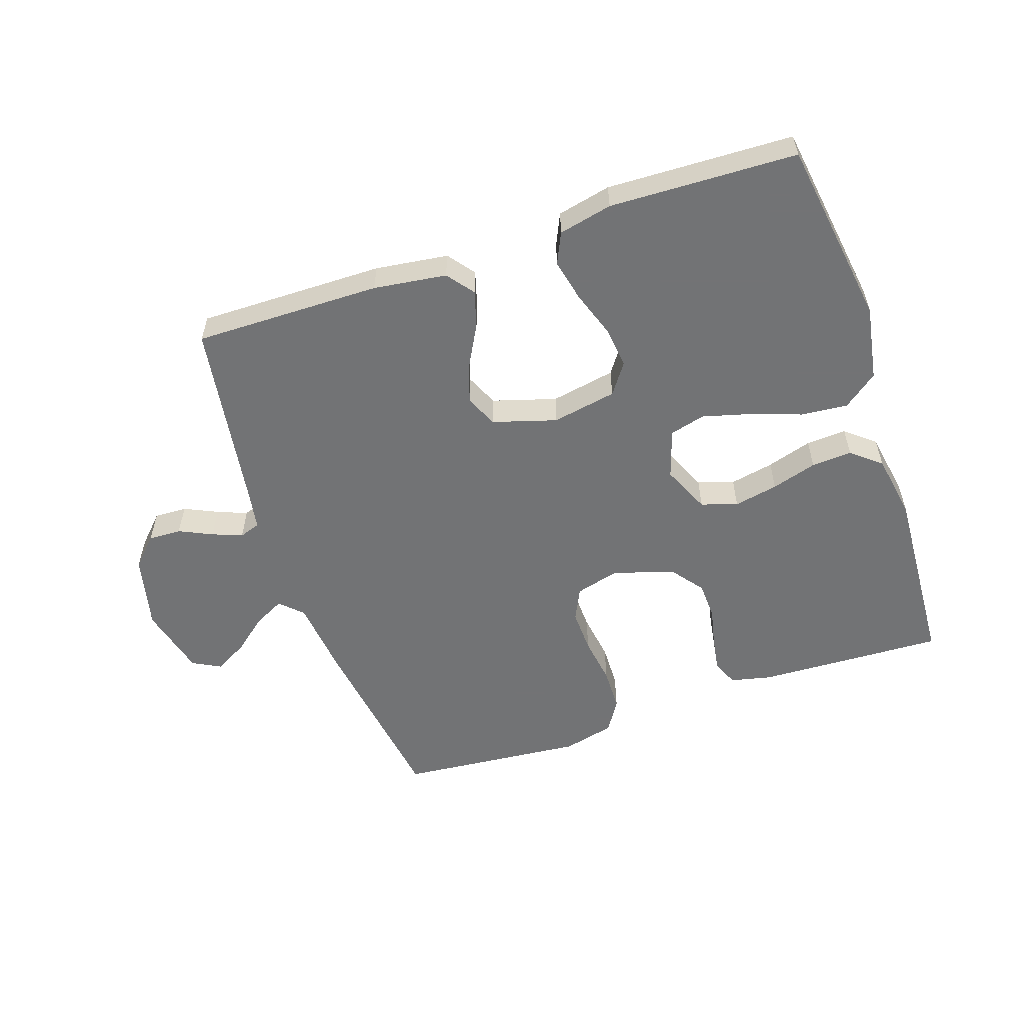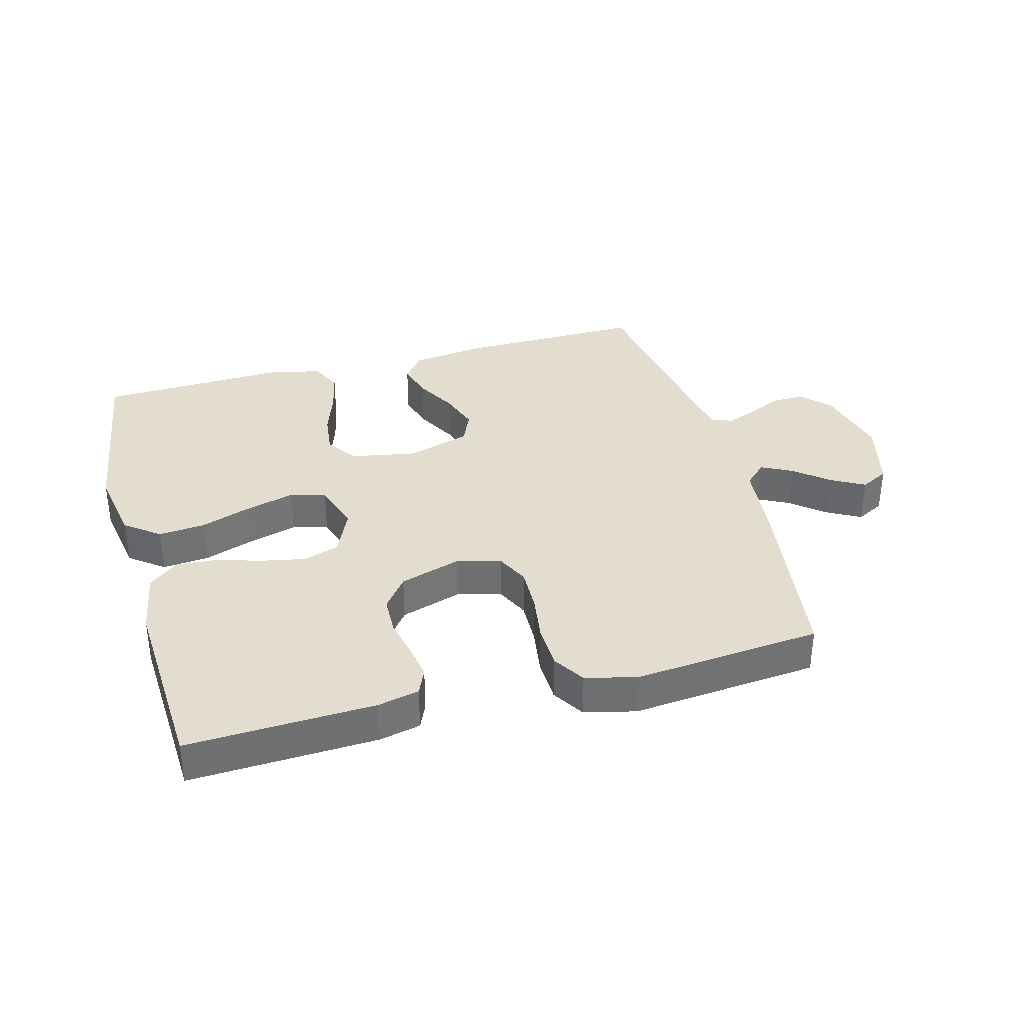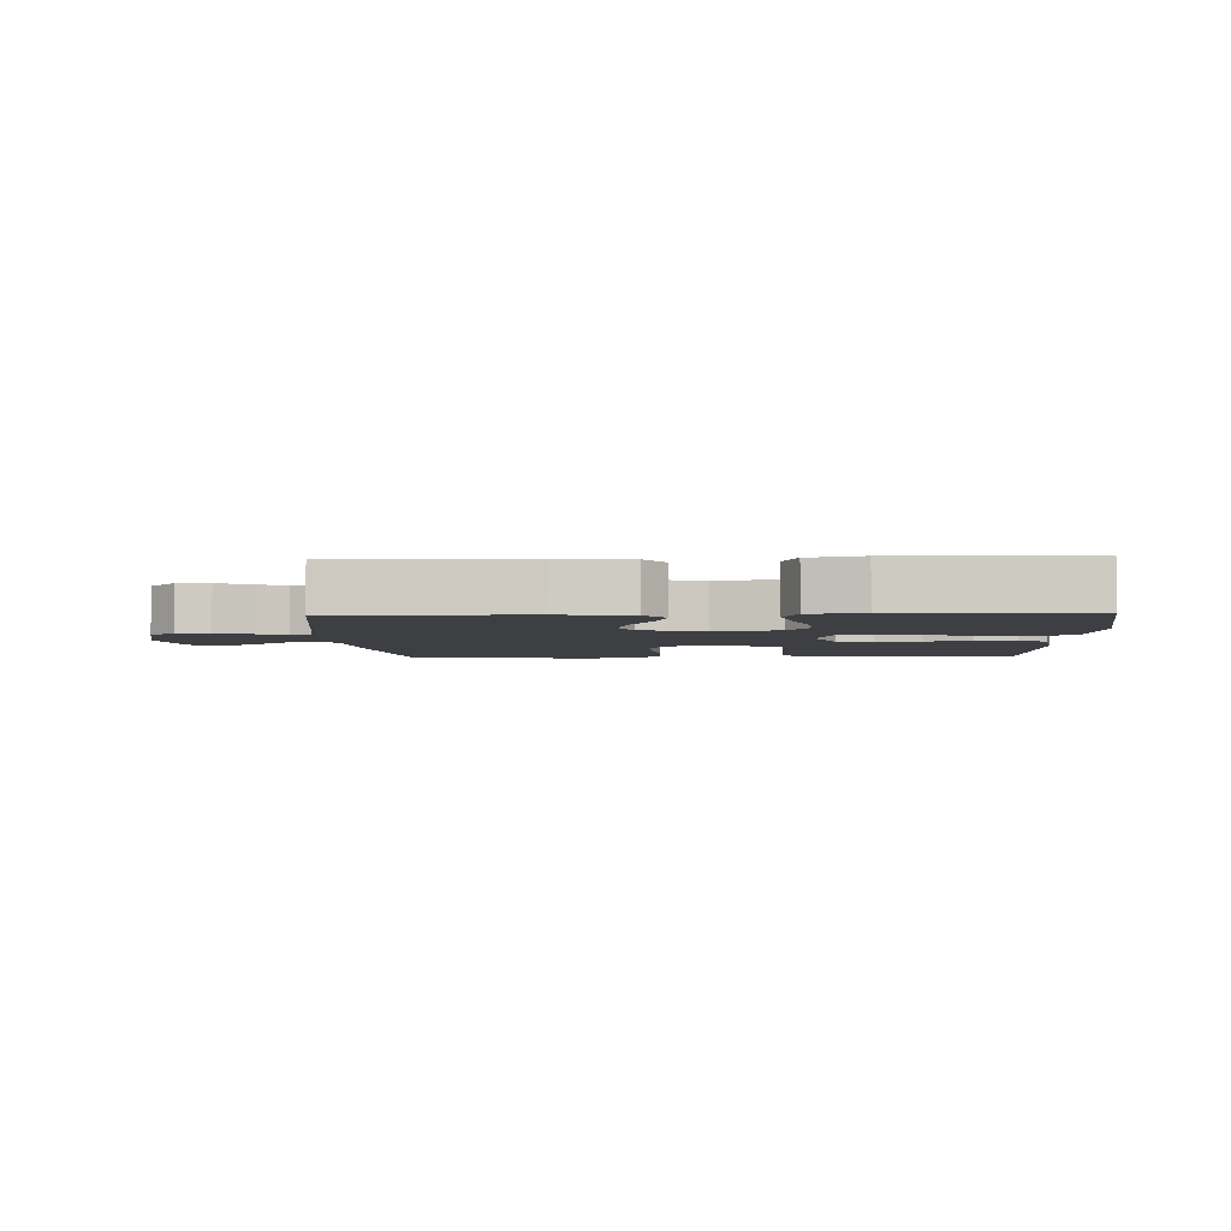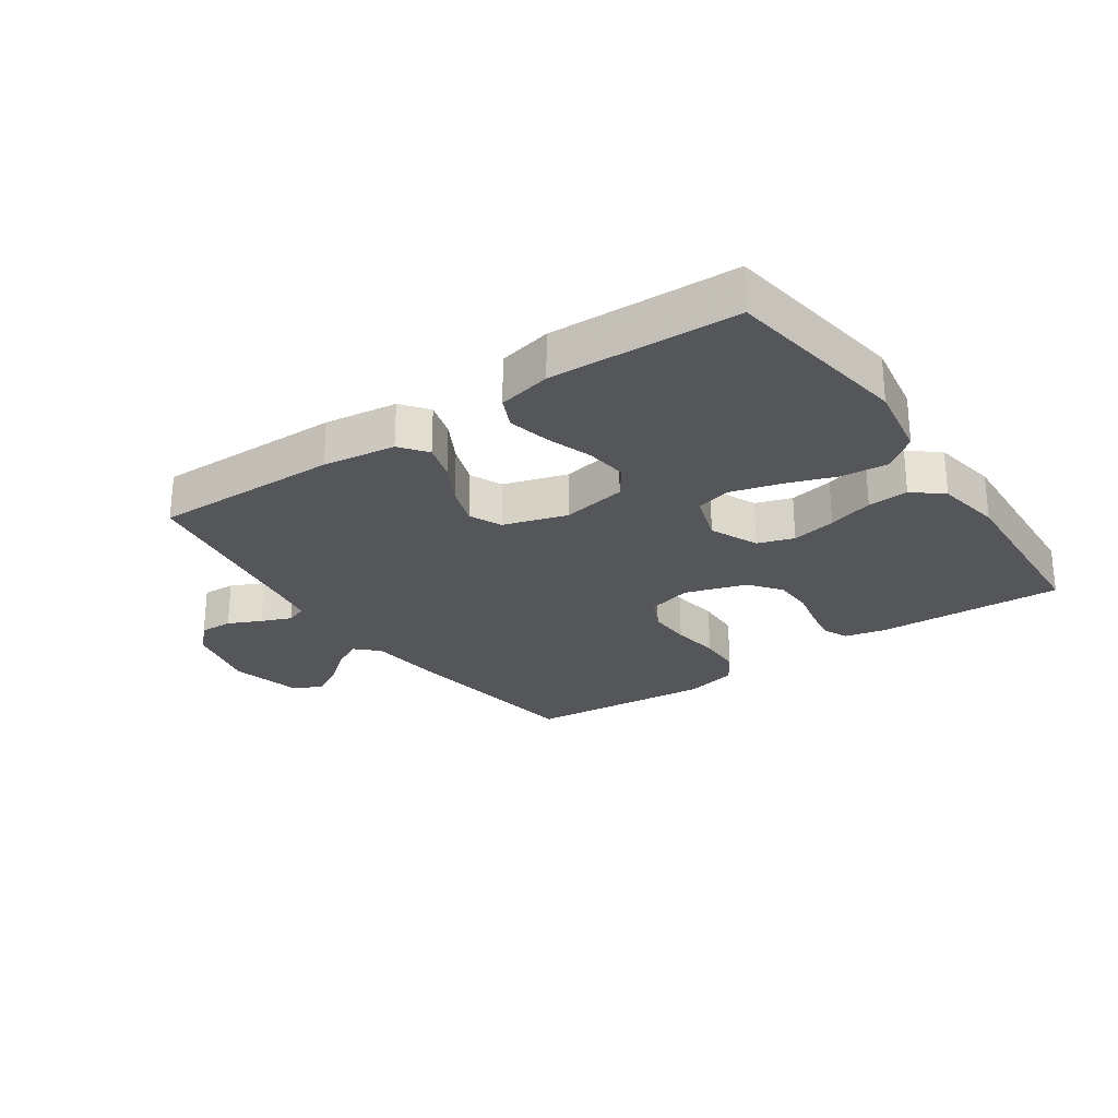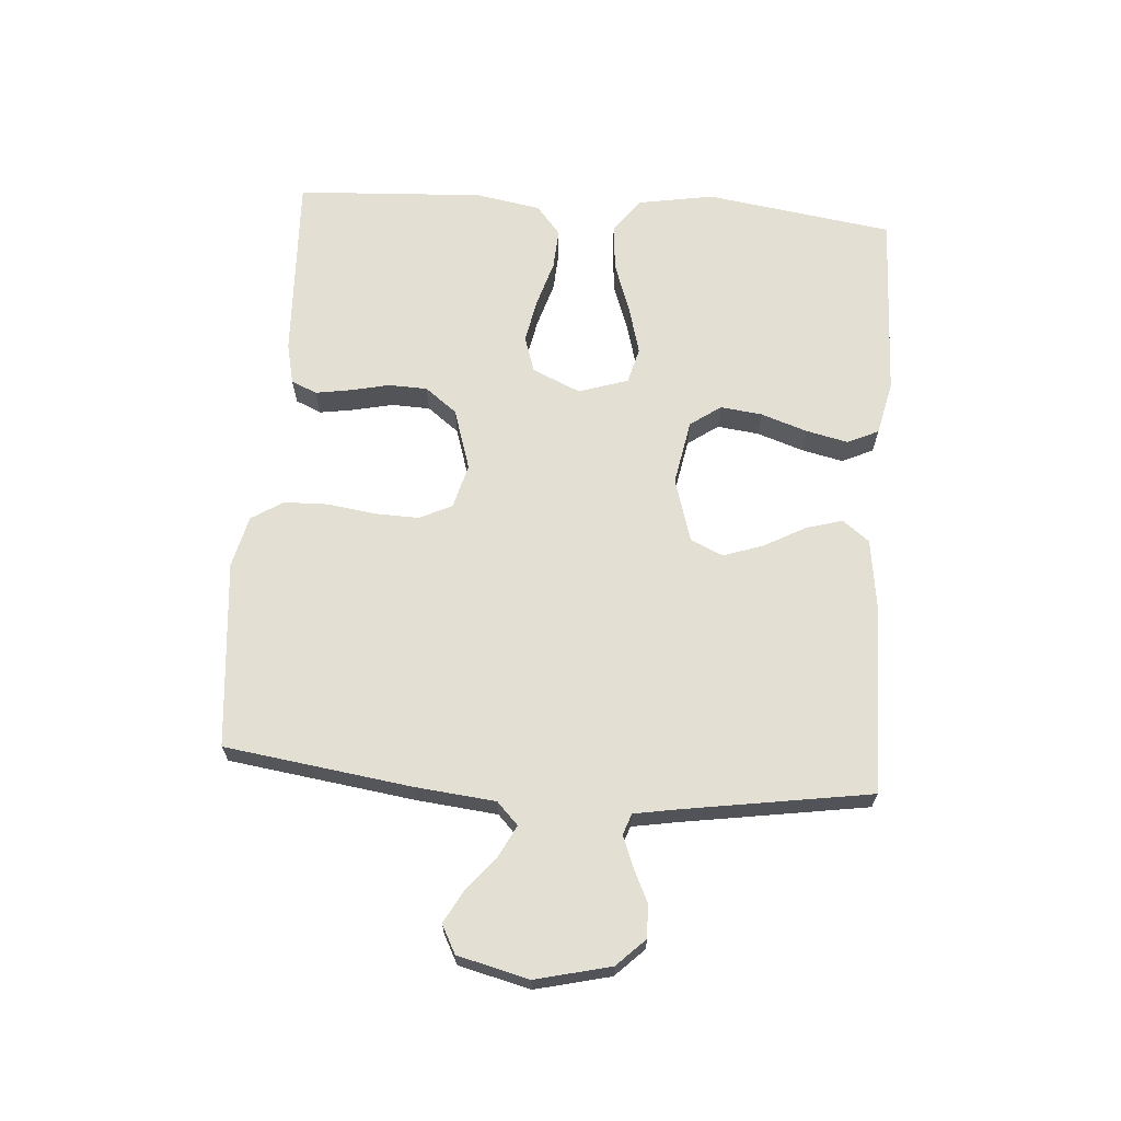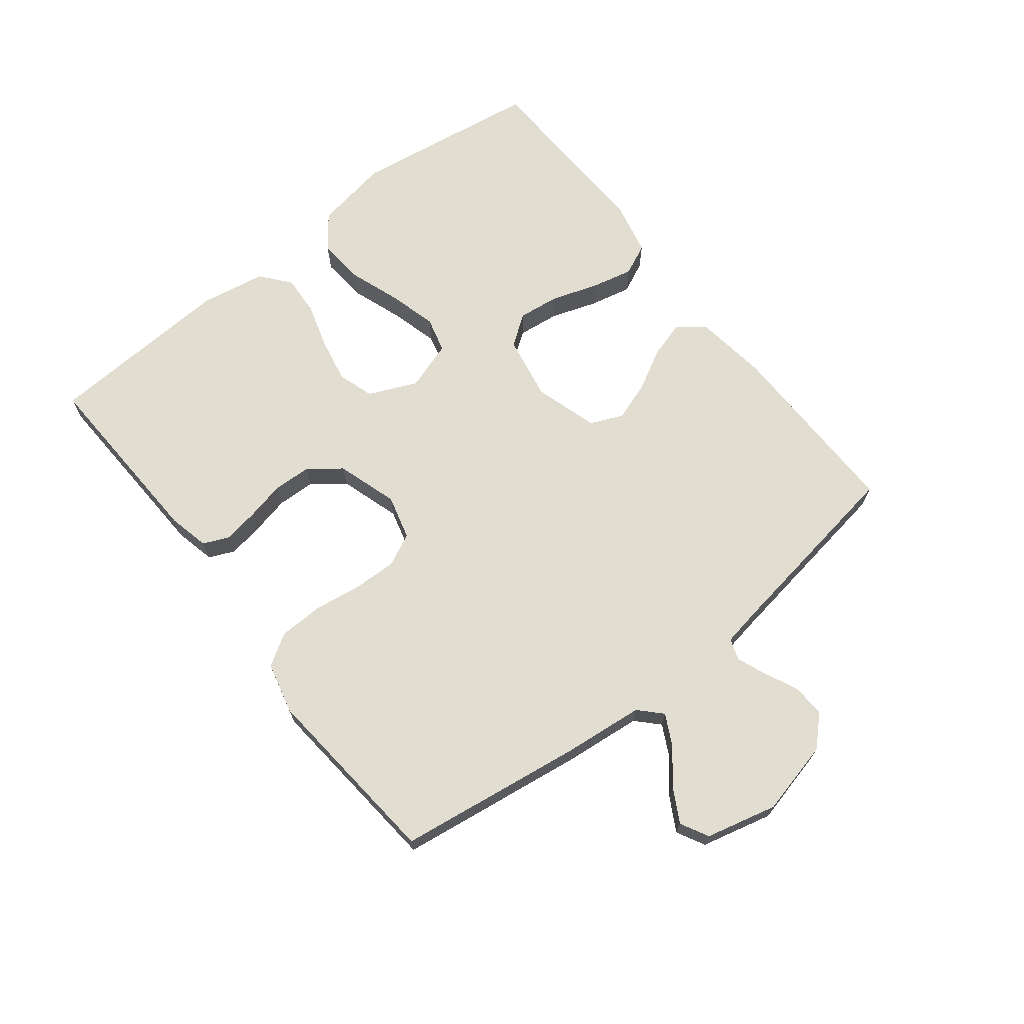
<metadata>
{"format":"obj","ext":"obj","renderer":"f3d","projection":"perspective","resolution":1024,"background":"white","views":[{"elev":-55.9,"azim":18.8,"up":"+Y"},{"elev":35.5,"azim":164.9,"up":"+Y"},{"elev":-4.1,"azim":2.7,"up":"+Y"},{"elev":-26.0,"azim":34.6,"up":"+Y"},{"elev":66.7,"azim":-85.7,"up":"+Y"},{"elev":68.7,"azim":-128.1,"up":"+Y"}]}
</metadata>
<code>
v -0.5 0.07 -0.5
v -0.542 0.07 -0.2
v -0.555 0.07 -0.073
v -0.59 0.07 -0.039
v -0.639 0.07 -0.064
v -0.694 0.07 -0.109
v -0.747 0.07 -0.138
v -0.792 0.07 -0.114
v -0.82 0.07 0
v -0.791 0.07 0.12
v -0.747 0.07 0.165
v -0.694 0.07 0.163
v -0.641 0.07 0.138
v -0.593 0.07 0.119
v -0.559 0.07 0.131
v -0.547 0.07 0.2
v -0.5 0.07 0.5
v -0.2 0.07 0.496
v -0.083 0.07 0.48
v -0.05 0.07 0.437
v -0.067 0.07 0.379
v -0.103 0.07 0.313
v -0.125 0.07 0.249
v -0.102 0.07 0.197
v 0 0.07 0.166
v 0.104 0.07 0.185
v 0.139 0.07 0.234
v 0.131 0.07 0.301
v 0.106 0.07 0.375
v 0.091 0.07 0.442
v 0.114 0.07 0.492
v 0.2 0.07 0.511
v 0.5 0.07 0.5
v 0.544 0.07 0.2
v 0.523 0.07 0.079
v 0.468 0.07 0.037
v 0.393 0.07 0.044
v 0.311 0.07 0.073
v 0.234 0.07 0.094
v 0.177 0.07 0.079
v 0.151 0.07 0
v 0.185 0.07 -0.077
v 0.243 0.07 -0.096
v 0.314 0.07 -0.082
v 0.387 0.07 -0.06
v 0.452 0.07 -0.056
v 0.499 0.07 -0.095
v 0.517 0.07 -0.2
v 0.5 0.07 -0.5
v 0.2 0.07 -0.487
v 0.134 0.07 -0.472
v 0.116 0.07 -0.431
v 0.125 0.07 -0.375
v 0.139 0.07 -0.312
v 0.137 0.07 -0.25
v 0.098 0.07 -0.199
v 0 0.07 -0.168
v -0.071 0.07 -0.187
v -0.096 0.07 -0.239
v -0.094 0.07 -0.309
v -0.083 0.07 -0.386
v -0.085 0.07 -0.457
v -0.117 0.07 -0.508
v -0.2 0.07 -0.528
v -0.5 0 -0.5
v -0.542 0 -0.2
v -0.555 0 -0.073
v -0.59 0 -0.039
v -0.639 0 -0.064
v -0.694 0 -0.109
v -0.747 0 -0.138
v -0.792 0 -0.114
v -0.82 0 0
v -0.791 0 0.12
v -0.747 0 0.165
v -0.694 0 0.163
v -0.641 0 0.138
v -0.593 0 0.119
v -0.559 0 0.131
v -0.547 0 0.2
v -0.5 0 0.5
v -0.2 0 0.496
v -0.083 0 0.48
v -0.05 0 0.437
v -0.067 0 0.379
v -0.103 0 0.313
v -0.125 0 0.249
v -0.102 0 0.197
v 0 0 0.166
v 0.104 0 0.185
v 0.139 0 0.234
v 0.131 0 0.301
v 0.106 0 0.375
v 0.091 0 0.442
v 0.114 0 0.492
v 0.2 0 0.511
v 0.5 0 0.5
v 0.544 0 0.2
v 0.523 0 0.079
v 0.468 0 0.037
v 0.393 0 0.044
v 0.311 0 0.073
v 0.234 0 0.094
v 0.177 0 0.079
v 0.151 0 0
v 0.185 0 -0.077
v 0.243 0 -0.096
v 0.314 0 -0.082
v 0.387 0 -0.06
v 0.452 0 -0.056
v 0.499 0 -0.095
v 0.517 0 -0.2
v 0.5 0 -0.5
v 0.2 0 -0.487
v 0.134 0 -0.472
v 0.116 0 -0.431
v 0.125 0 -0.375
v 0.139 0 -0.312
v 0.137 0 -0.25
v 0.098 0 -0.199
v 0 0 -0.168
v -0.071 0 -0.187
v -0.096 0 -0.239
v -0.094 0 -0.309
v -0.083 0 -0.386
v -0.085 0 -0.457
v -0.117 0 -0.508
v -0.2 0 -0.528
f 1 2 3
f 64 1 3
f 63 64 3
f 62 63 3
f 61 62 3
f 60 61 3
f 59 60 3 4
f 58 59 4
f 57 58 4
f 52 53 54
f 51 52 54
f 50 51 54
f 49 50 54
f 48 49 54
f 47 48 54
f 46 47 54
f 45 46 54
f 44 45 54
f 43 44 54 55
f 42 43 55 56
f 36 37 38
f 35 36 38
f 34 35 38
f 33 34 38
f 32 33 38
f 31 32 38
f 30 31 38
f 29 30 38
f 28 29 38
f 27 28 38 39
f 26 27 39 40
f 20 21 22
f 19 20 22
f 18 19 22
f 17 18 22
f 16 17 22
f 15 16 22 23
f 14 15 23 24
f 11 12 13
f 10 11 13
f 9 10 13
f 8 9 13
f 7 8 13
f 6 7 13
f 5 6 13
f 4 5 13 14
f 14 24 25
f 4 14 25
f 57 4 25
f 56 57 25
f 42 56 25
f 41 42 25
f 25 26 40 41
f 67 66 65
f 67 65 128
f 67 128 127
f 67 127 126
f 67 126 125
f 67 125 124
f 68 67 124 123
f 68 123 122
f 68 122 121
f 118 117 116
f 118 116 115
f 118 115 114
f 118 114 113
f 118 113 112
f 118 112 111
f 118 111 110
f 118 110 109
f 118 109 108
f 119 118 108 107
f 120 119 107 106
f 102 101 100
f 102 100 99
f 102 99 98
f 102 98 97
f 102 97 96
f 102 96 95
f 102 95 94
f 102 94 93
f 102 93 92
f 103 102 92 91
f 104 103 91 90
f 86 85 84
f 86 84 83
f 86 83 82
f 86 82 81
f 86 81 80
f 87 86 80 79
f 88 87 79 78
f 77 76 75
f 77 75 74
f 77 74 73
f 77 73 72
f 77 72 71
f 77 71 70
f 77 70 69
f 78 77 69 68
f 89 88 78
f 89 78 68
f 89 68 121
f 89 121 120
f 89 120 106
f 89 106 105
f 105 104 90 89
f 1 65 66 2
f 2 66 67 3
f 3 67 68 4
f 4 68 69 5
f 5 69 70 6
f 6 70 71 7
f 7 71 72 8
f 8 72 73 9
f 9 73 74 10
f 10 74 75 11
f 11 75 76 12
f 12 76 77 13
f 13 77 78 14
f 14 78 79 15
f 15 79 80 16
f 16 80 81 17
f 17 81 82 18
f 18 82 83 19
f 19 83 84 20
f 20 84 85 21
f 21 85 86 22
f 22 86 87 23
f 23 87 88 24
f 24 88 89 25
f 25 89 90 26
f 26 90 91 27
f 27 91 92 28
f 28 92 93 29
f 29 93 94 30
f 30 94 95 31
f 31 95 96 32
f 32 96 97 33
f 33 97 98 34
f 34 98 99 35
f 35 99 100 36
f 36 100 101 37
f 37 101 102 38
f 38 102 103 39
f 39 103 104 40
f 40 104 105 41
f 41 105 106 42
f 42 106 107 43
f 43 107 108 44
f 44 108 109 45
f 45 109 110 46
f 46 110 111 47
f 47 111 112 48
f 48 112 113 49
f 49 113 114 50
f 50 114 115 51
f 51 115 116 52
f 52 116 117 53
f 53 117 118 54
f 54 118 119 55
f 55 119 120 56
f 56 120 121 57
f 57 121 122 58
f 58 122 123 59
f 59 123 124 60
f 60 124 125 61
f 61 125 126 62
f 62 126 127 63
f 63 127 128 64
f 64 128 65 1

</code>
